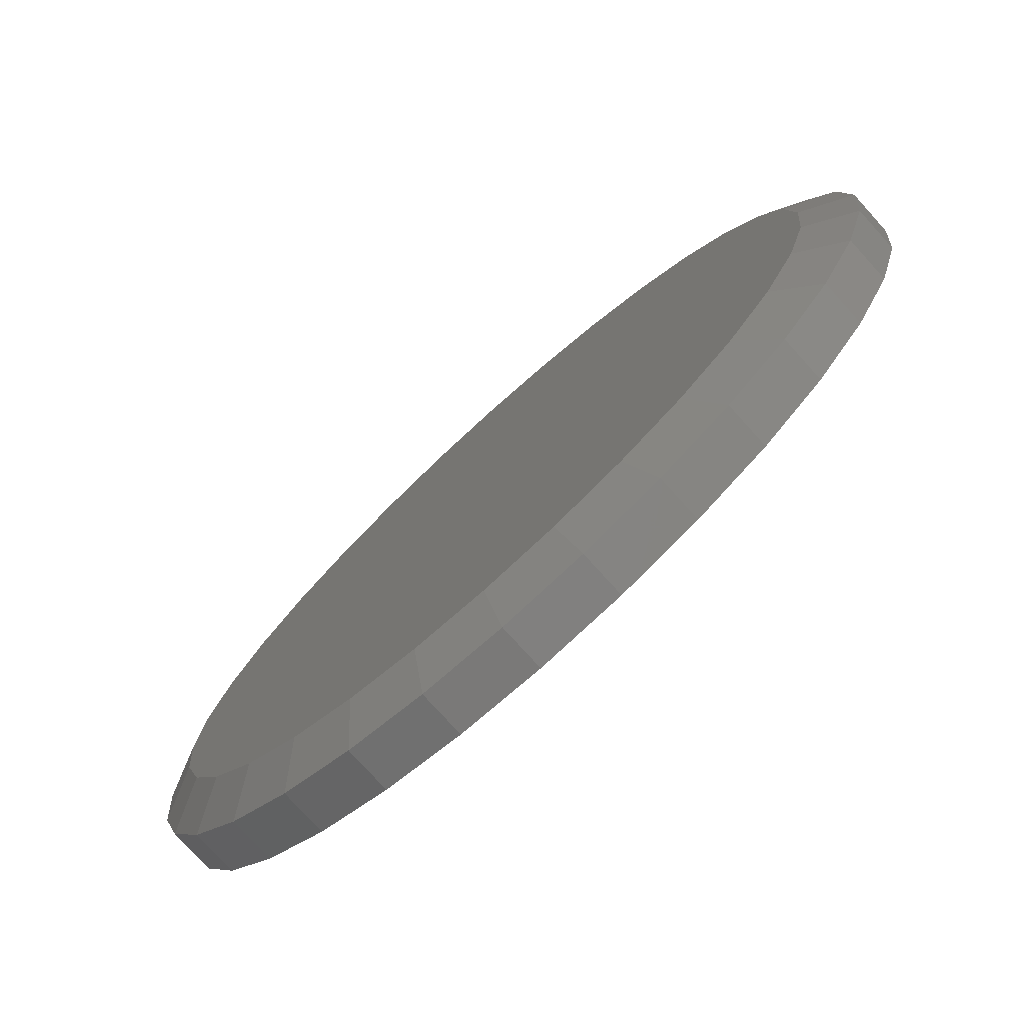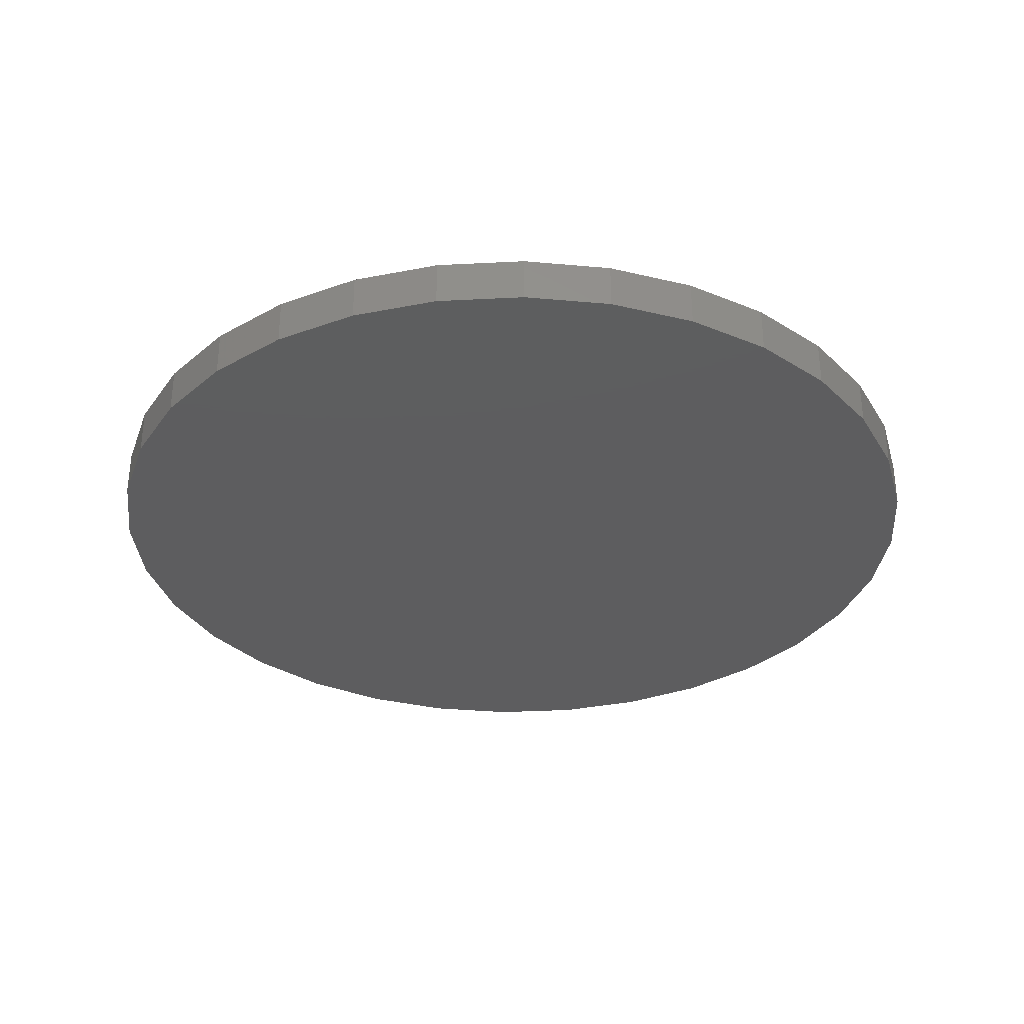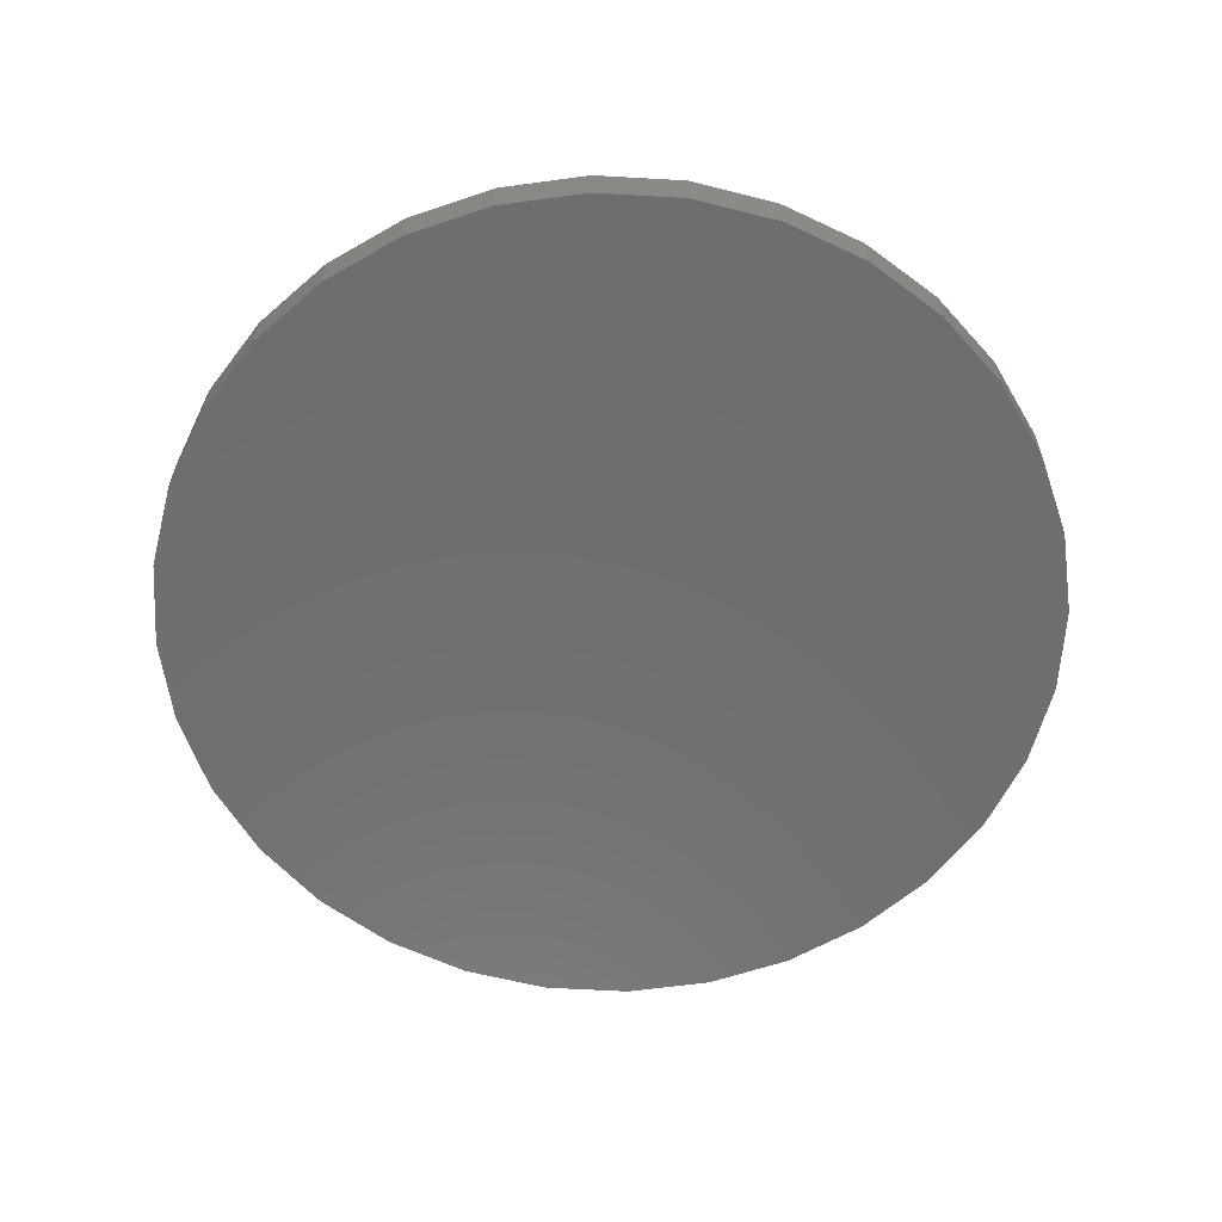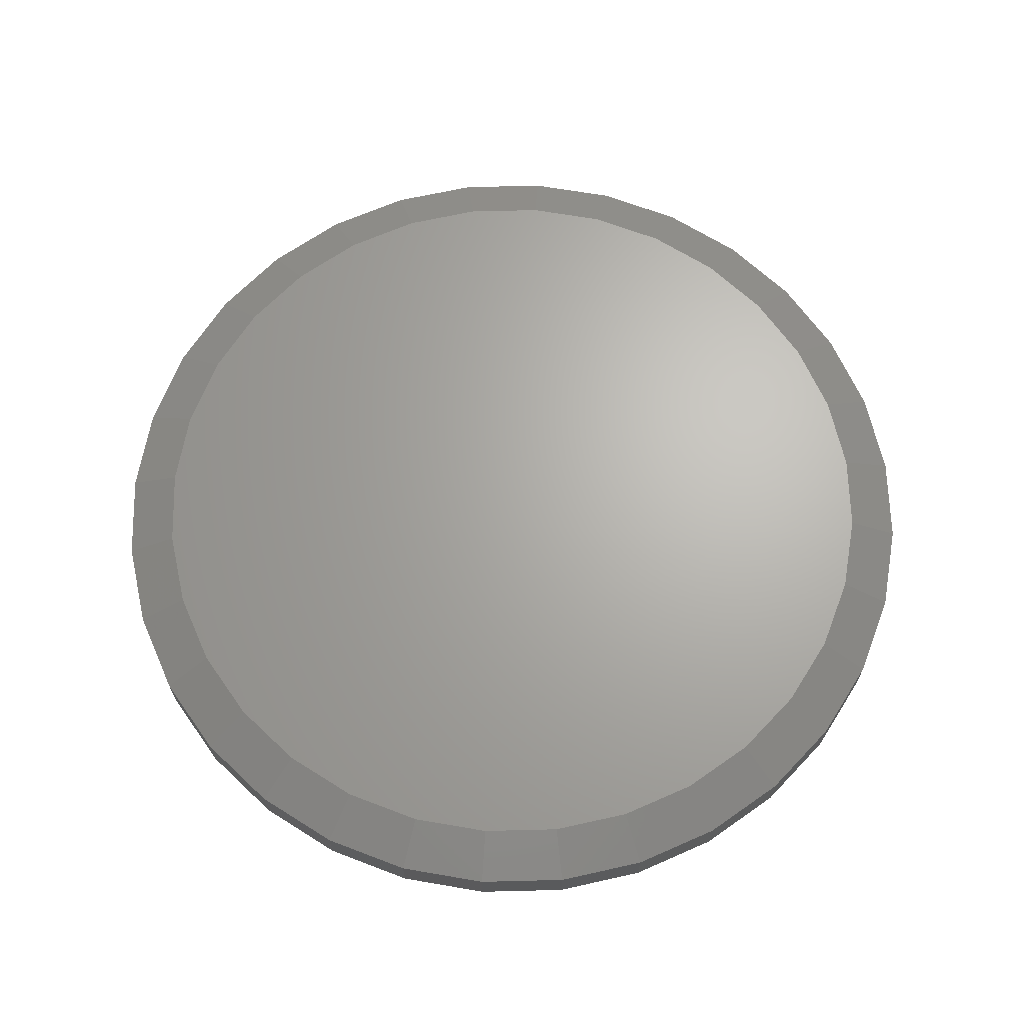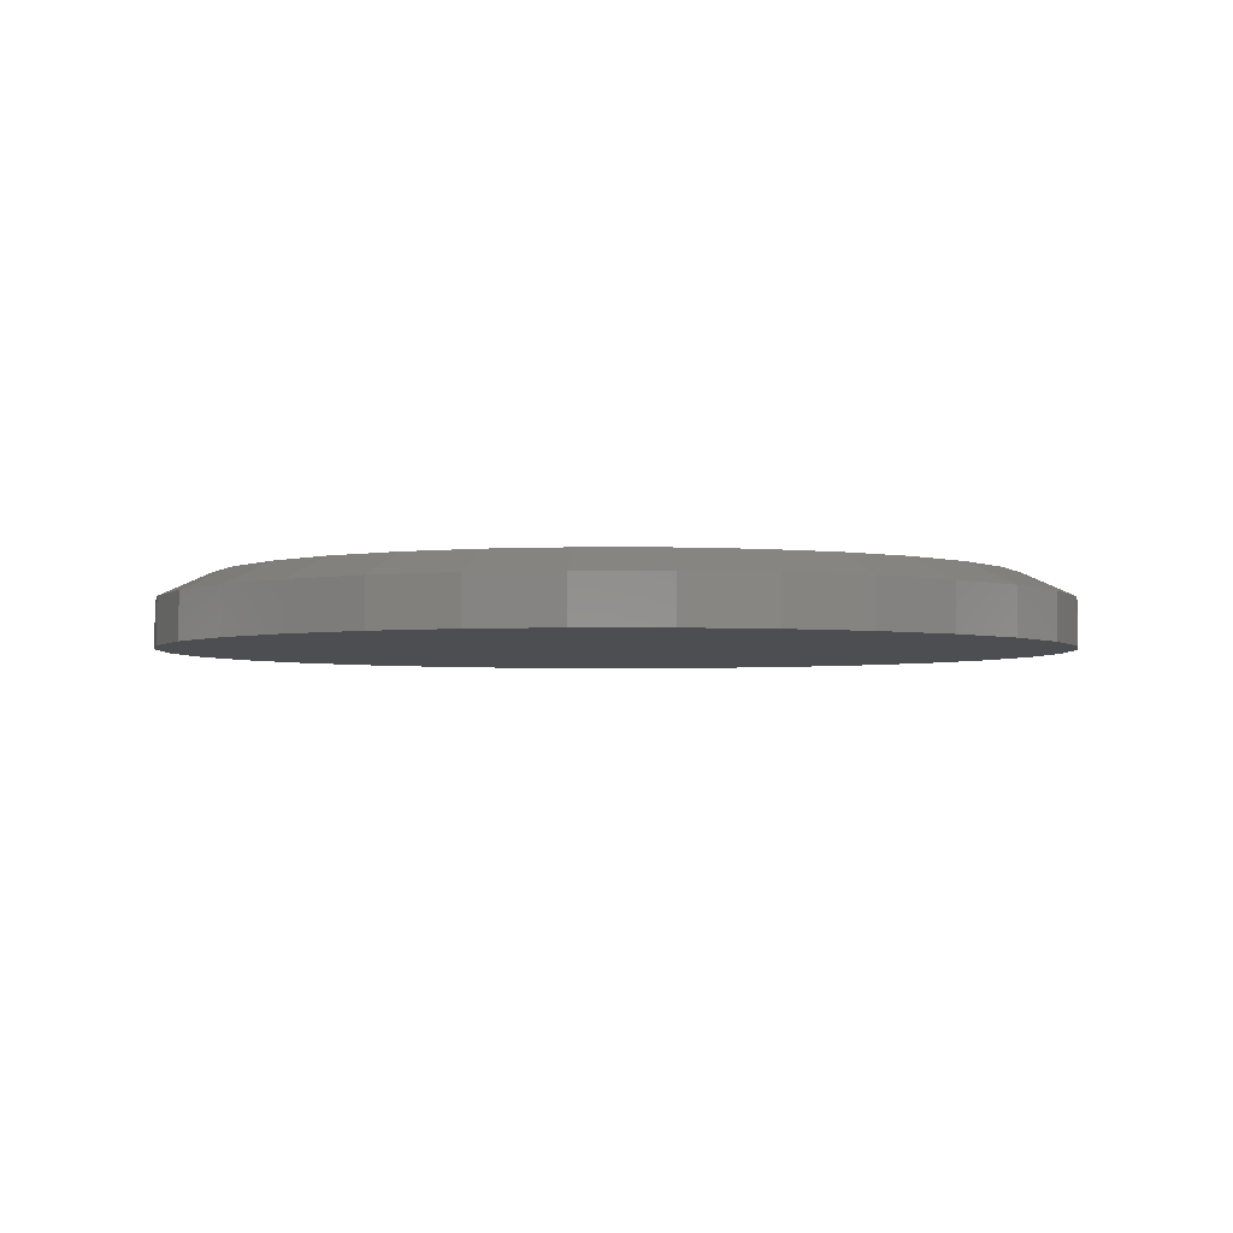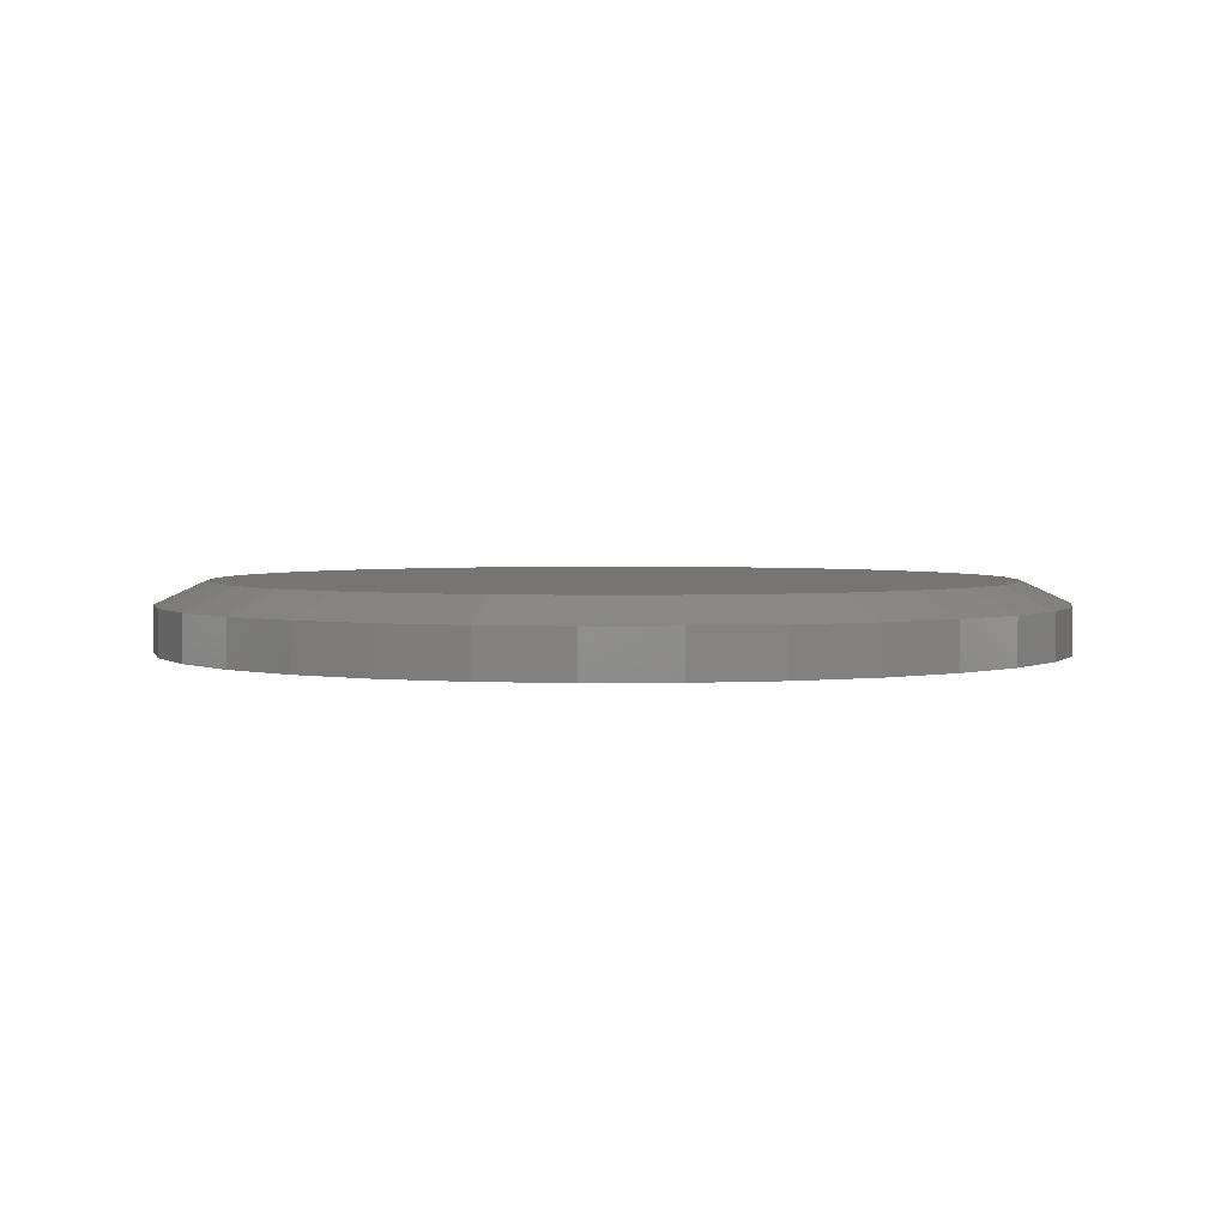
<metadata>
{"format":"stl","ext":"stl","renderer":"f3d","projection":"perspective","resolution":1024,"background":"white","views":[{"elev":-77.0,"azim":42.1,"up":"+Y"},{"elev":-32.8,"azim":77.2,"up":"+Z"},{"elev":-60.6,"azim":-42.7,"up":"+Z"},{"elev":66.2,"azim":139.2,"up":"+Z"},{"elev":-3.3,"azim":173.8,"up":"+Z"},{"elev":2.8,"azim":-7.5,"up":"+Z"}]}
</metadata>
<code>
# stl→obj: 96 verts, 188 faces
v 0.007895 0.7579 0
v 0.1558 0.7433 0
v -0.14 0.7433 0
v 0.007895 -0.7579 0
v -0.14 -0.7433 0
v 0.1558 -0.7433 0
v -0.2821 -0.7002 0
v 0.2979 -0.7002 0
v -0.4132 -0.6302 0
v 0.429 -0.6302 0
v -0.528 -0.5359 0
v 0.5438 -0.5359 0
v -0.6223 -0.4211 0
v 0.6381 -0.4211 0
v -0.6923 -0.29 0
v 0.7081 -0.29 0
v -0.7354 -0.1479 0
v 0.7512 -0.1479 0
v -0.75 9.281e-17 0
v 0.7658 0 0
v -0.7354 0.1479 0
v 0.7512 0.1479 0
v -0.6923 0.29 0
v 0.7081 0.29 0
v -0.6223 0.4211 0
v 0.6381 0.4211 0
v -0.528 0.5359 0
v 0.5438 0.5359 0
v -0.4132 0.6302 0
v 0.429 0.6302 0
v -0.2821 0.7002 0
v 0.2979 0.7002 0
v -0.1232 0.659 0.1172
v 0.139 0.659 0.1172
v 0.007895 0.672 0.1172
v 0.265 0.6208 0.1172
v -0.2493 0.6208 0.1172
v 0.3812 0.5587 0.1172
v -0.3654 0.5587 0.1172
v 0.483 0.4751 0.1172
v -0.4673 0.4751 0.1172
v 0.5666 0.3733 0.1172
v -0.5508 0.3733 0.1172
v 0.6287 0.2571 0.1172
v -0.6129 0.2571 0.1172
v 0.6669 0.1311 0.1172
v -0.6512 0.1311 0.1172
v 0.6799 -5.338e-16 0.1172
v -0.6641 4.495e-07 0.1172
v 0.6669 -0.1311 0.1172
v -0.6512 -0.1311 0.1172
v 0.6287 -0.2571 0.1172
v -0.6129 -0.2571 0.1172
v 0.5666 -0.3733 0.1172
v -0.5508 -0.3733 0.1172
v 0.483 -0.4751 0.1172
v -0.4673 -0.4751 0.1172
v 0.3812 -0.5587 0.1172
v -0.3654 -0.5587 0.1172
v 0.265 -0.6208 0.1172
v -0.2493 -0.6208 0.1172
v 0.139 -0.659 0.1172
v -0.1232 -0.659 0.1172
v 0.007895 -0.672 0.1172
v 0.7658 -1.856e-16 0.07812
v 0.7512 -0.1479 0.07812
v 0.7081 -0.29 0.07812
v 0.6381 -0.4211 0.07812
v 0.5438 -0.5359 0.07812
v 0.429 -0.6302 0.07812
v 0.2979 -0.7002 0.07812
v 0.1558 -0.7433 0.07812
v 0.007895 -0.7579 0.07812
v -0.14 -0.7433 0.07812
v -0.2821 -0.7002 0.07812
v -0.4132 -0.6302 0.07812
v -0.528 -0.5359 0.07812
v -0.6223 -0.4211 0.07812
v -0.6923 -0.29 0.07812
v -0.7354 -0.1479 0.07812
v -0.75 9.281e-17 0.07812
v -0.7354 0.1479 0.07812
v -0.6923 0.29 0.07812
v -0.6223 0.4211 0.07812
v -0.528 0.5359 0.07812
v -0.4132 0.6302 0.07812
v -0.2821 0.7002 0.07812
v -0.14 0.7433 0.07812
v 0.007895 0.7579 0.07812
v 0.1558 0.7433 0.07812
v 0.2979 0.7002 0.07812
v 0.429 0.6302 0.07812
v 0.5438 0.5359 0.07812
v 0.6381 0.4211 0.07812
v 0.7081 0.29 0.07812
v 0.7512 0.1479 0.07812
f 1 2 3
f 4 5 6
f 6 5 7
f 6 7 8
f 8 7 9
f 8 9 10
f 10 9 11
f 10 11 12
f 12 11 13
f 12 13 14
f 14 13 15
f 14 15 16
f 16 15 17
f 16 17 18
f 18 17 19
f 18 19 20
f 20 19 21
f 20 21 22
f 22 21 23
f 22 23 24
f 24 23 25
f 24 25 26
f 26 25 27
f 26 27 28
f 28 27 29
f 28 29 30
f 30 29 31
f 30 31 32
f 32 31 3
f 32 3 2
f 33 34 35
f 34 33 36
f 36 33 37
f 36 37 38
f 38 37 39
f 38 39 40
f 40 39 41
f 40 41 42
f 42 41 43
f 42 43 44
f 44 43 45
f 44 45 46
f 46 45 47
f 46 47 48
f 48 47 49
f 48 49 50
f 50 49 51
f 50 51 52
f 52 51 53
f 52 53 54
f 54 53 55
f 54 55 56
f 56 55 57
f 56 57 58
f 58 57 59
f 58 59 60
f 60 59 61
f 60 61 62
f 62 61 63
f 62 63 64
f 20 65 18
f 18 65 66
f 18 66 16
f 16 66 67
f 16 67 14
f 14 67 68
f 14 68 12
f 12 68 69
f 12 69 10
f 10 69 70
f 10 70 8
f 8 70 71
f 8 71 6
f 6 71 72
f 6 72 4
f 4 72 73
f 4 73 5
f 5 73 74
f 5 74 7
f 7 74 75
f 7 75 9
f 9 75 76
f 9 76 11
f 11 76 77
f 11 77 13
f 13 77 78
f 13 78 15
f 15 78 79
f 15 79 17
f 17 79 80
f 17 80 19
f 19 80 81
f 19 81 21
f 21 81 82
f 21 82 23
f 23 82 83
f 23 83 25
f 25 83 84
f 25 84 27
f 27 84 85
f 27 85 29
f 29 85 86
f 29 86 31
f 31 86 87
f 31 87 3
f 3 87 88
f 3 88 1
f 1 88 89
f 1 89 2
f 2 89 90
f 2 90 32
f 32 90 91
f 32 91 30
f 30 91 92
f 30 92 28
f 28 92 93
f 28 93 26
f 26 93 94
f 26 94 24
f 24 94 95
f 24 95 22
f 22 95 96
f 22 96 20
f 20 96 65
f 38 91 36
f 33 35 88
f 35 34 89
f 89 88 35
f 83 43 84
f 43 83 45
f 45 83 82
f 45 82 47
f 47 82 81
f 47 81 49
f 44 94 42
f 94 44 95
f 95 44 46
f 95 46 96
f 96 46 48
f 96 48 65
f 91 38 92
f 92 38 40
f 92 40 93
f 93 40 42
f 93 42 94
f 89 34 90
f 90 34 36
f 90 36 91
f 86 37 87
f 87 37 33
f 87 33 88
f 37 86 39
f 39 86 85
f 39 85 41
f 41 85 84
f 41 84 43
f 59 75 61
f 62 64 72
f 64 63 73
f 73 72 64
f 67 54 68
f 54 67 52
f 52 67 66
f 52 66 50
f 50 66 65
f 50 65 48
f 53 78 55
f 78 53 79
f 79 53 51
f 79 51 80
f 80 51 49
f 80 49 81
f 75 59 76
f 76 59 57
f 76 57 77
f 77 57 55
f 77 55 78
f 73 63 74
f 74 63 61
f 74 61 75
f 70 60 71
f 71 60 62
f 71 62 72
f 60 70 58
f 58 70 69
f 58 69 56
f 56 69 68
f 56 68 54

</code>
